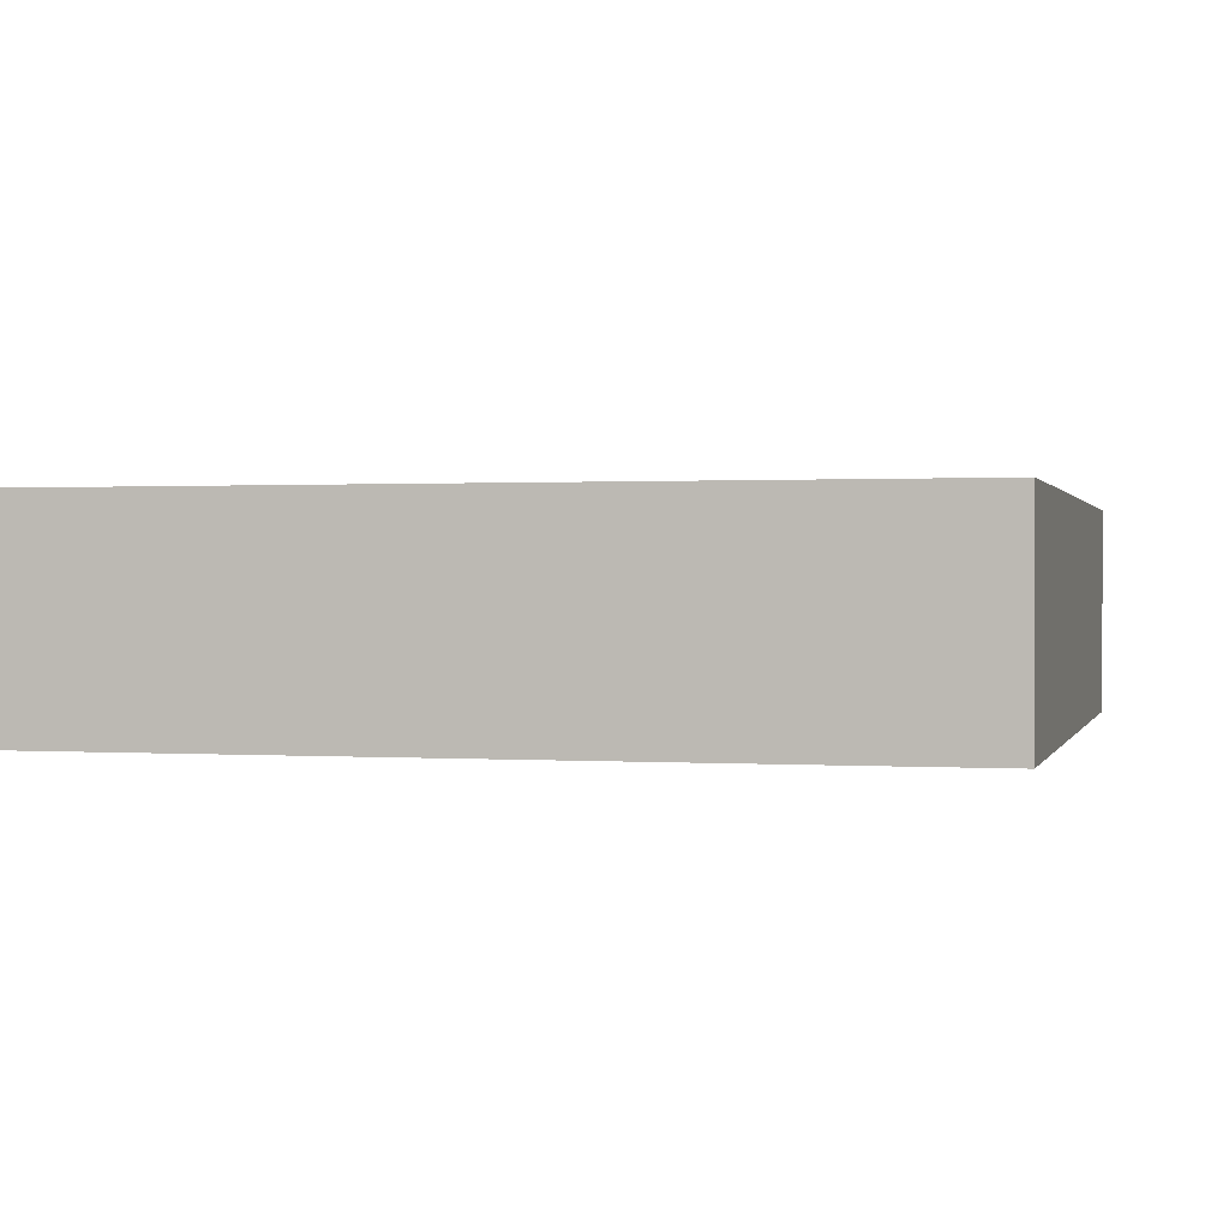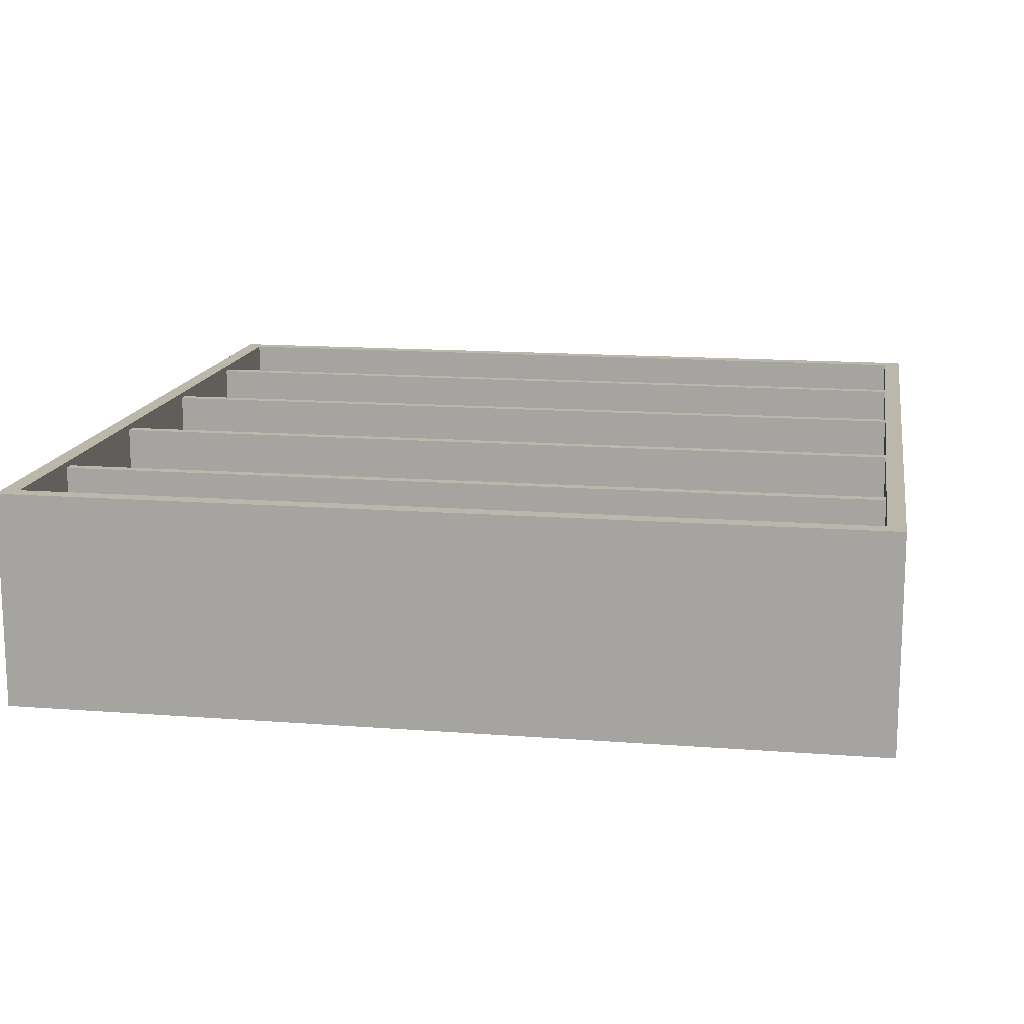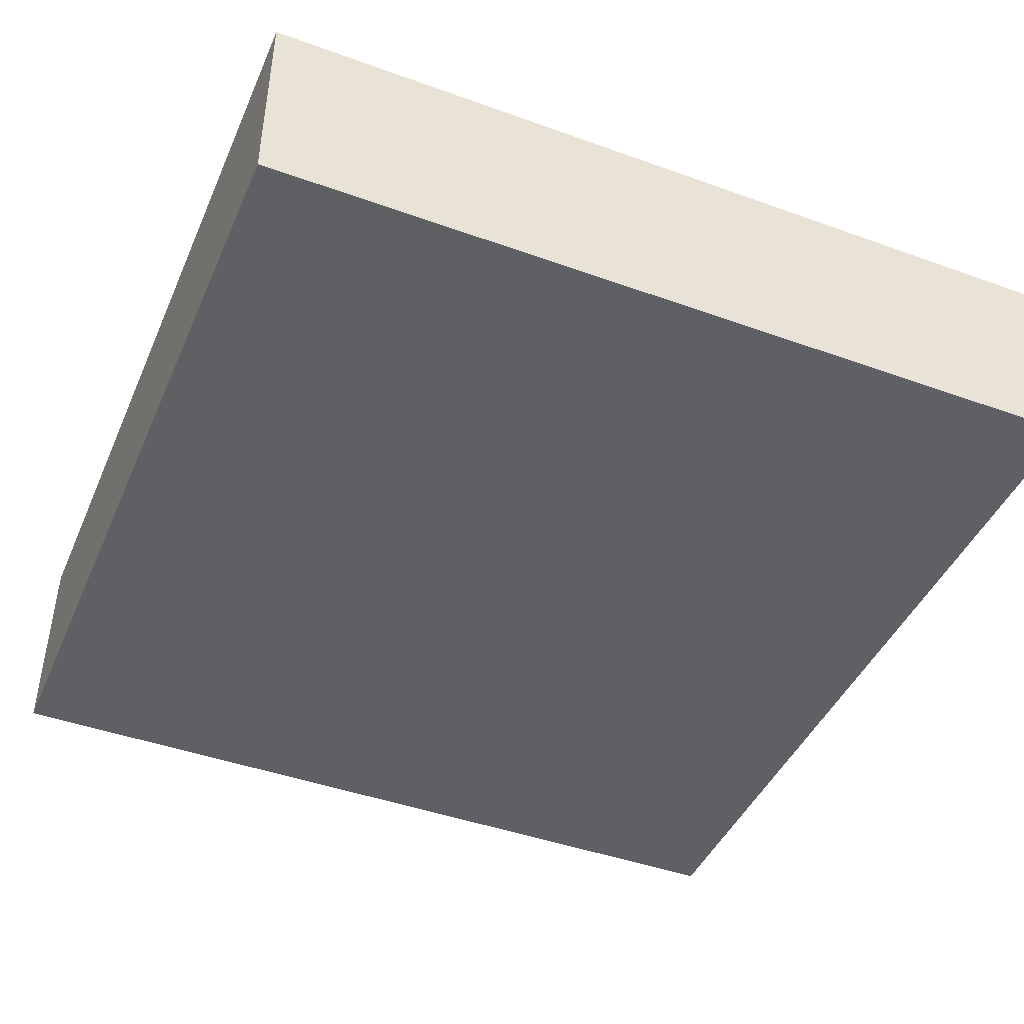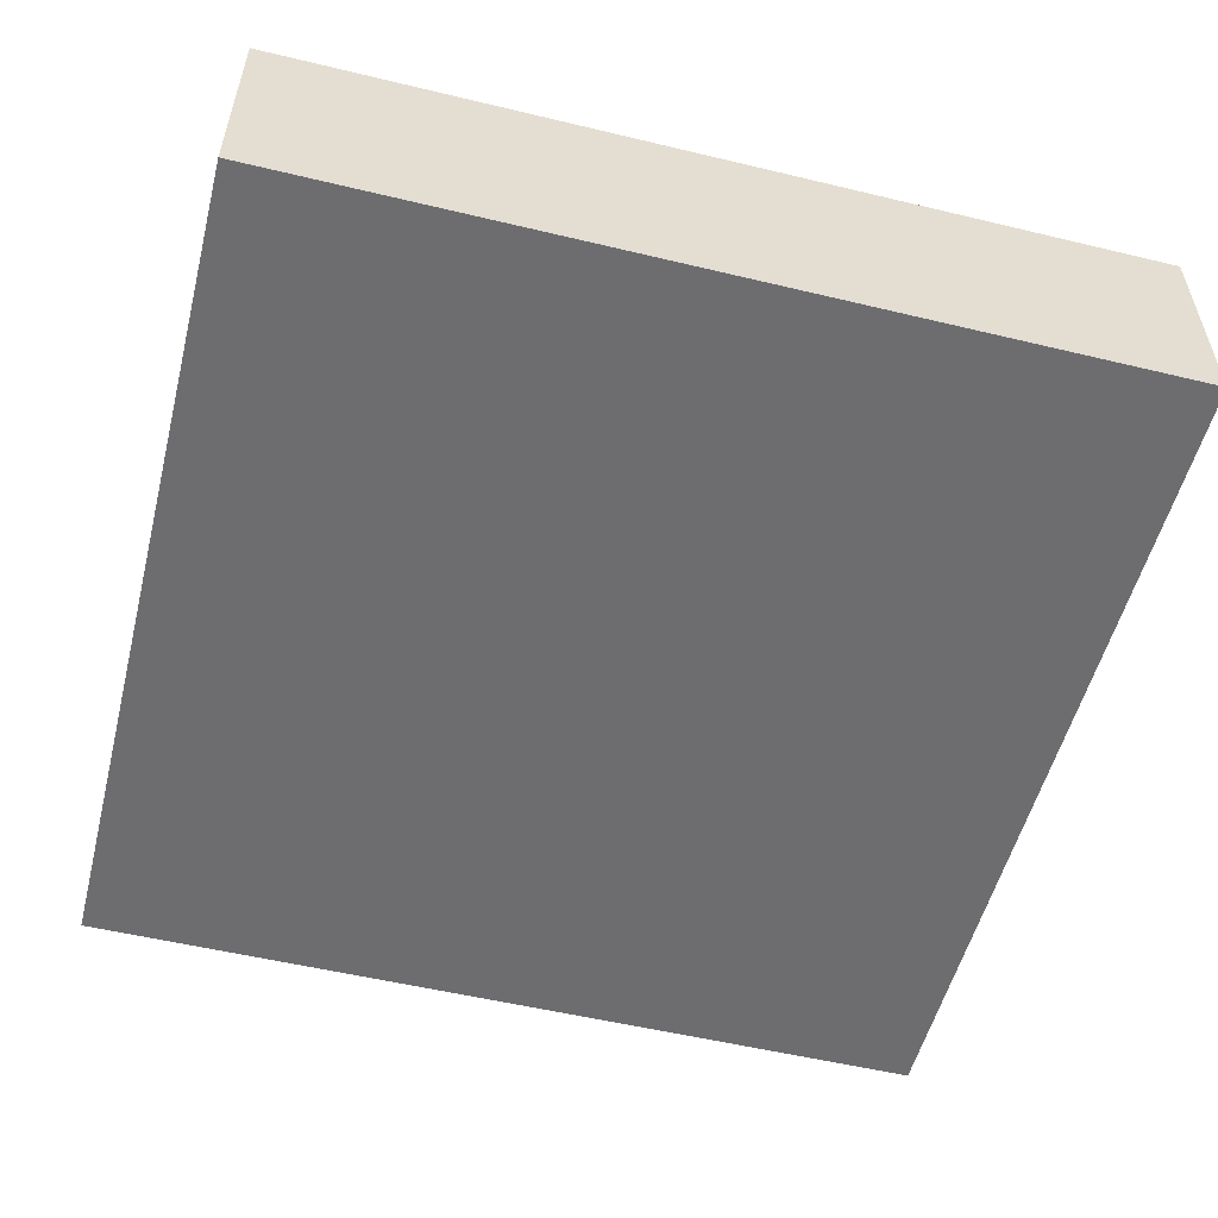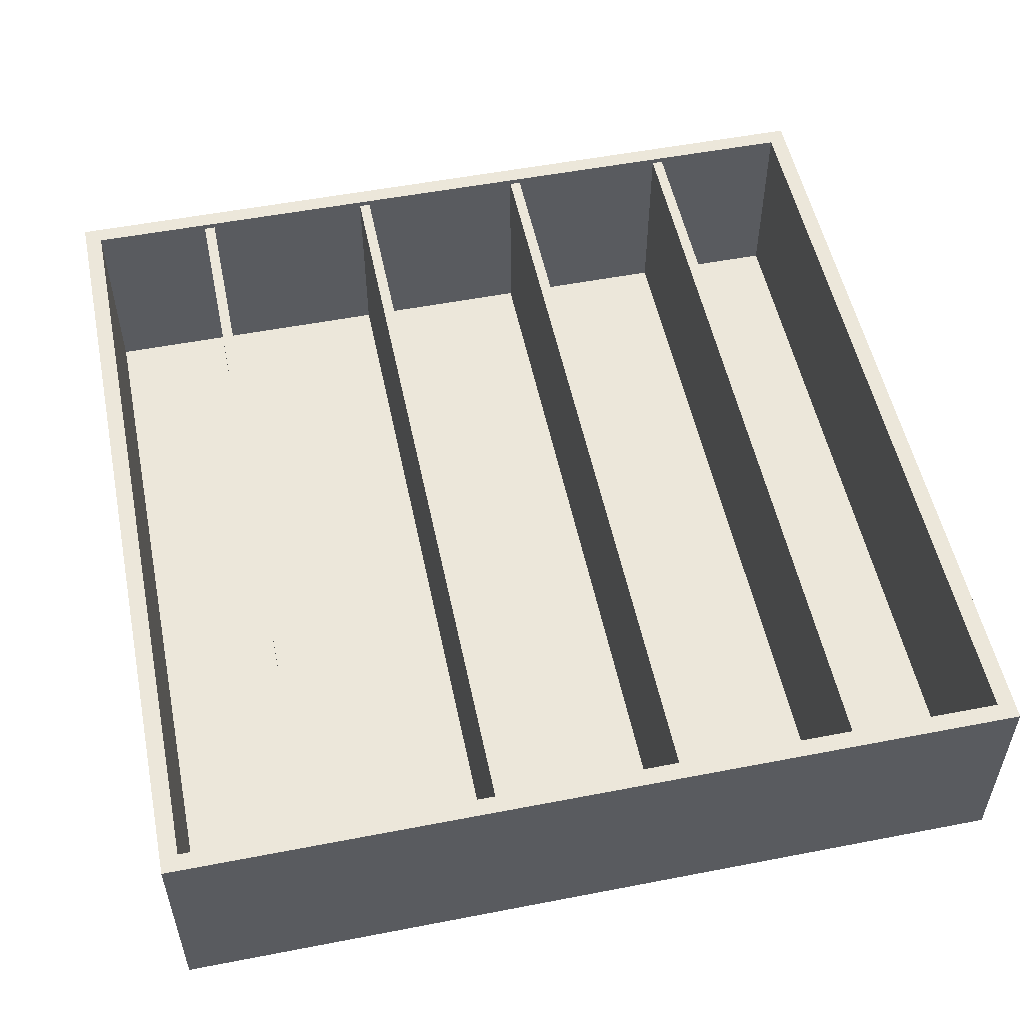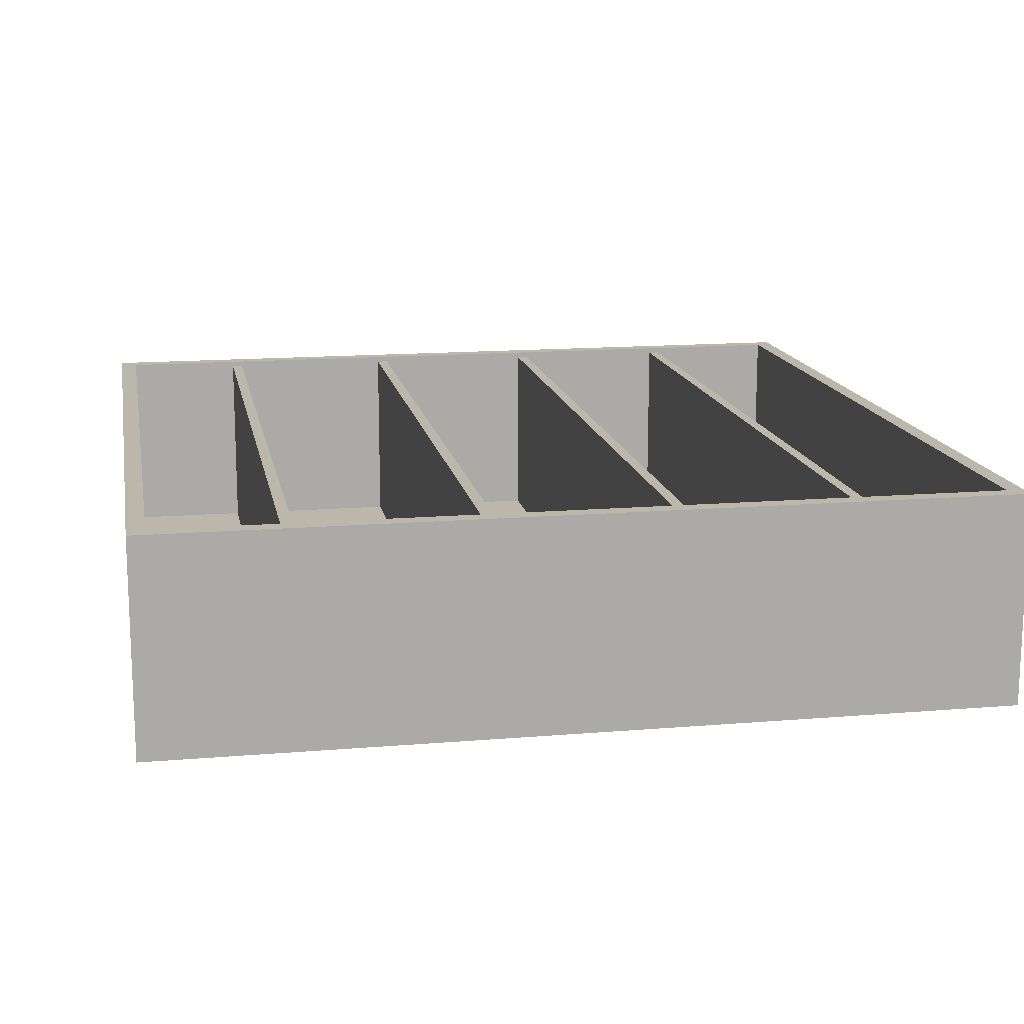
<metadata>
{"format":"obj","ext":"obj","renderer":"f3d","projection":"perspective","resolution":1024,"background":"white","views":[{"elev":0.7,"azim":-75.8,"up":"+Z"},{"elev":14.3,"azim":9.6,"up":"+Z"},{"elev":-44.3,"azim":157.2,"up":"+Z"},{"elev":-54.1,"azim":165.7,"up":"+Z"},{"elev":53.3,"azim":78.3,"up":"+Z"},{"elev":14.5,"azim":79.6,"up":"+Z"}]}
</metadata>
<code>
o Plane_Plane.001
v -4 0 1
v 4 0 1
v -4 0 -1
v 4 0 -1
v -4 7.971 1
v 4 7.971 1
v -4 7.971 -1
v 4 7.971 -1
v -3.838 0.1619 1
v 3.838 0.1619 1
v -3.838 7.809 1
v 3.838 7.809 1
v -3.838 0.1619 -0.8641
v 3.838 0.1619 -0.8641
v -3.838 7.809 -0.8641
v 3.838 7.809 -0.8641
v -3.913 6.523 0.9453
v 3.887 6.523 0.9453
v -3.913 6.523 -0.9453
v 3.887 6.523 -0.9453
v -3.913 4.868 0.9453
v 3.887 4.868 0.9453
v -3.913 4.868 -0.9453
v 3.887 4.868 -0.9453
v -3.913 3.149 0.9453
v 3.887 3.149 0.9453
v -3.913 3.149 -0.9453
v 3.887 3.149 -0.9453
v -3.913 1.408 0.9453
v 3.887 1.408 0.9453
v -3.913 1.408 -0.9453
v 3.887 1.408 -0.9453
v -3.913 6.417 -0.9453
v -3.913 6.417 0.9453
v 3.887 6.417 0.9453
v 3.887 6.417 -0.9453
v -3.913 4.762 -0.9453
v -3.913 4.762 0.9453
v 3.887 4.762 0.9453
v 3.887 4.762 -0.9453
v -3.913 3.043 -0.9453
v -3.913 3.043 0.9453
v 3.887 3.043 0.9453
v 3.887 3.043 -0.9453
v -3.913 1.302 -0.9453
v -3.913 1.302 0.9453
v 3.887 1.302 0.9453
v 3.887 1.302 -0.9453
f 1 3 4 2
f 5 6 8 7
f 2 4 8 6
f 3 1 5 7
f 4 3 7 8
f 2 6 12 10
f 6 5 11 12
f 1 2 10 9
f 5 1 9 11
f 11 9 13 15
f 12 11 15 16
f 10 12 16 14
f 9 10 14 13
f 14 16 15 13
f 17 18 20 19
f 21 22 24 23
f 25 26 28 27
f 29 30 32 31
f 34 33 36 35
f 38 37 40 39
f 42 41 44 43
f 46 45 48 47
f 24 23 37 40
f 19 17 34 33
f 32 31 45 48
f 27 25 42 41
f 17 34 35 18
f 25 42 43 26
f 18 20 36 35
f 26 28 44 43
f 20 19 33 36
f 28 27 41 44
f 23 21 38 37
f 31 29 46 45
f 21 38 39 22
f 29 46 47 30
f 22 24 40 39
f 30 32 48 47

</code>
